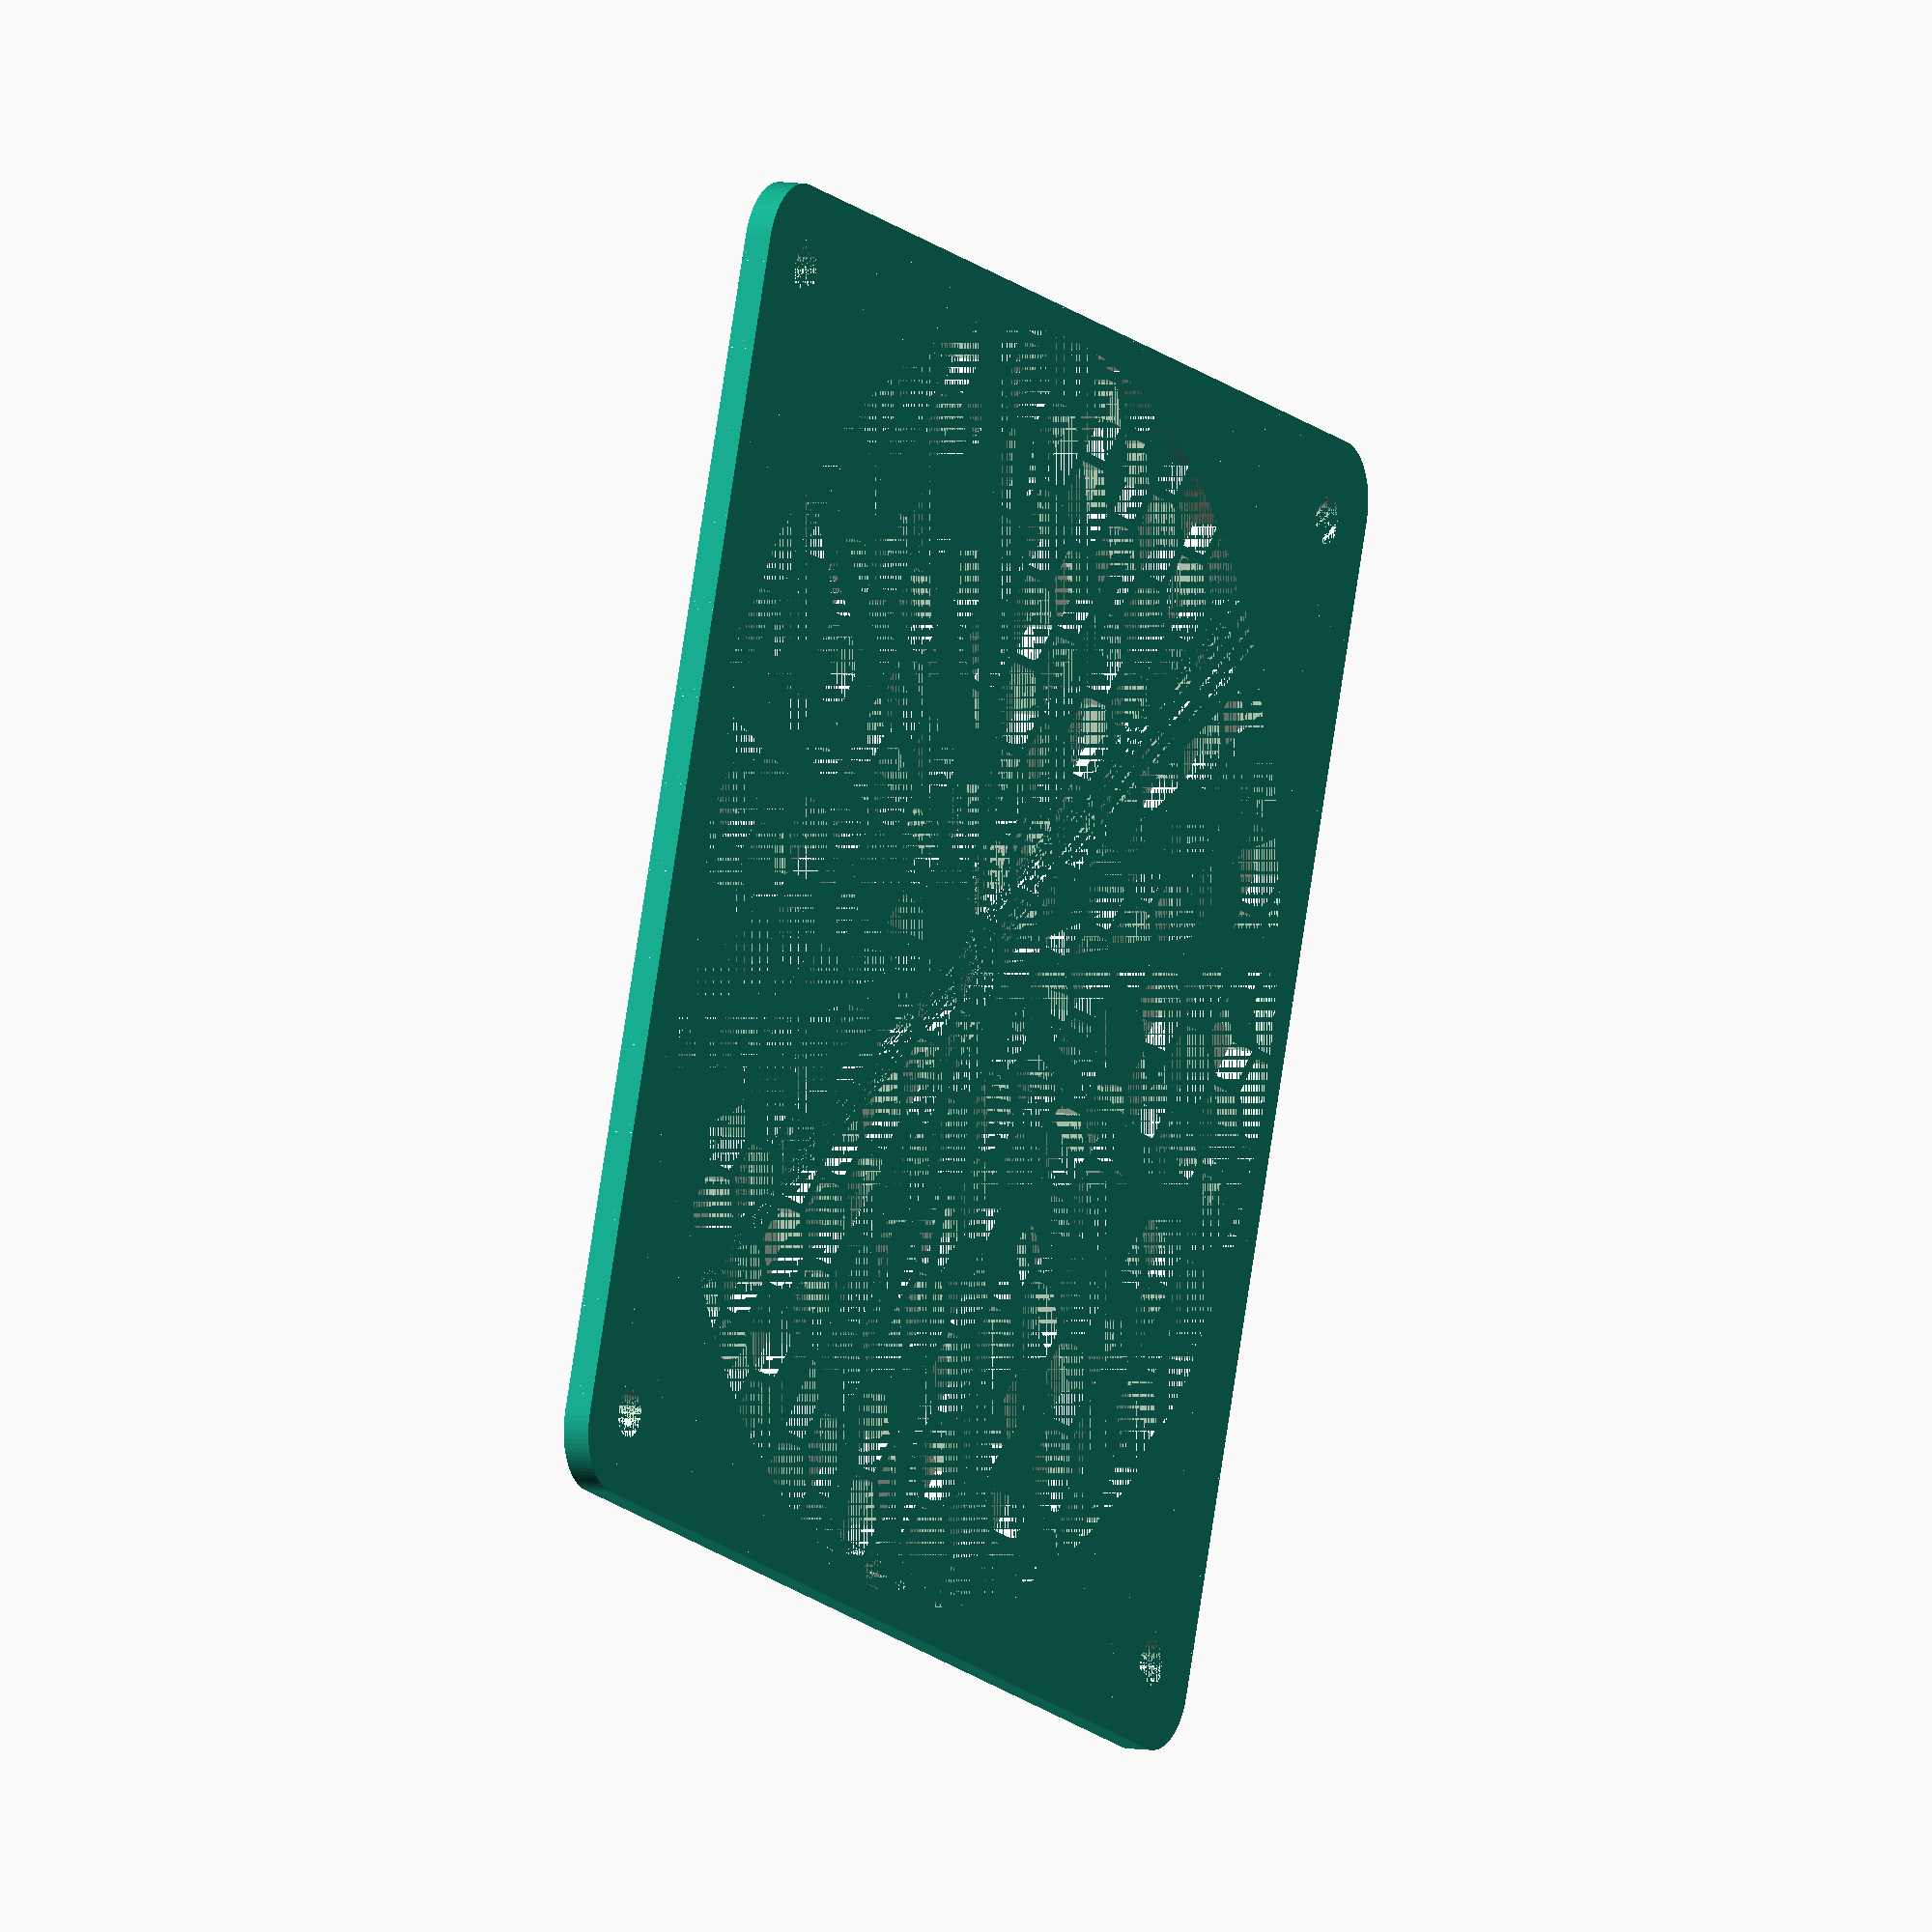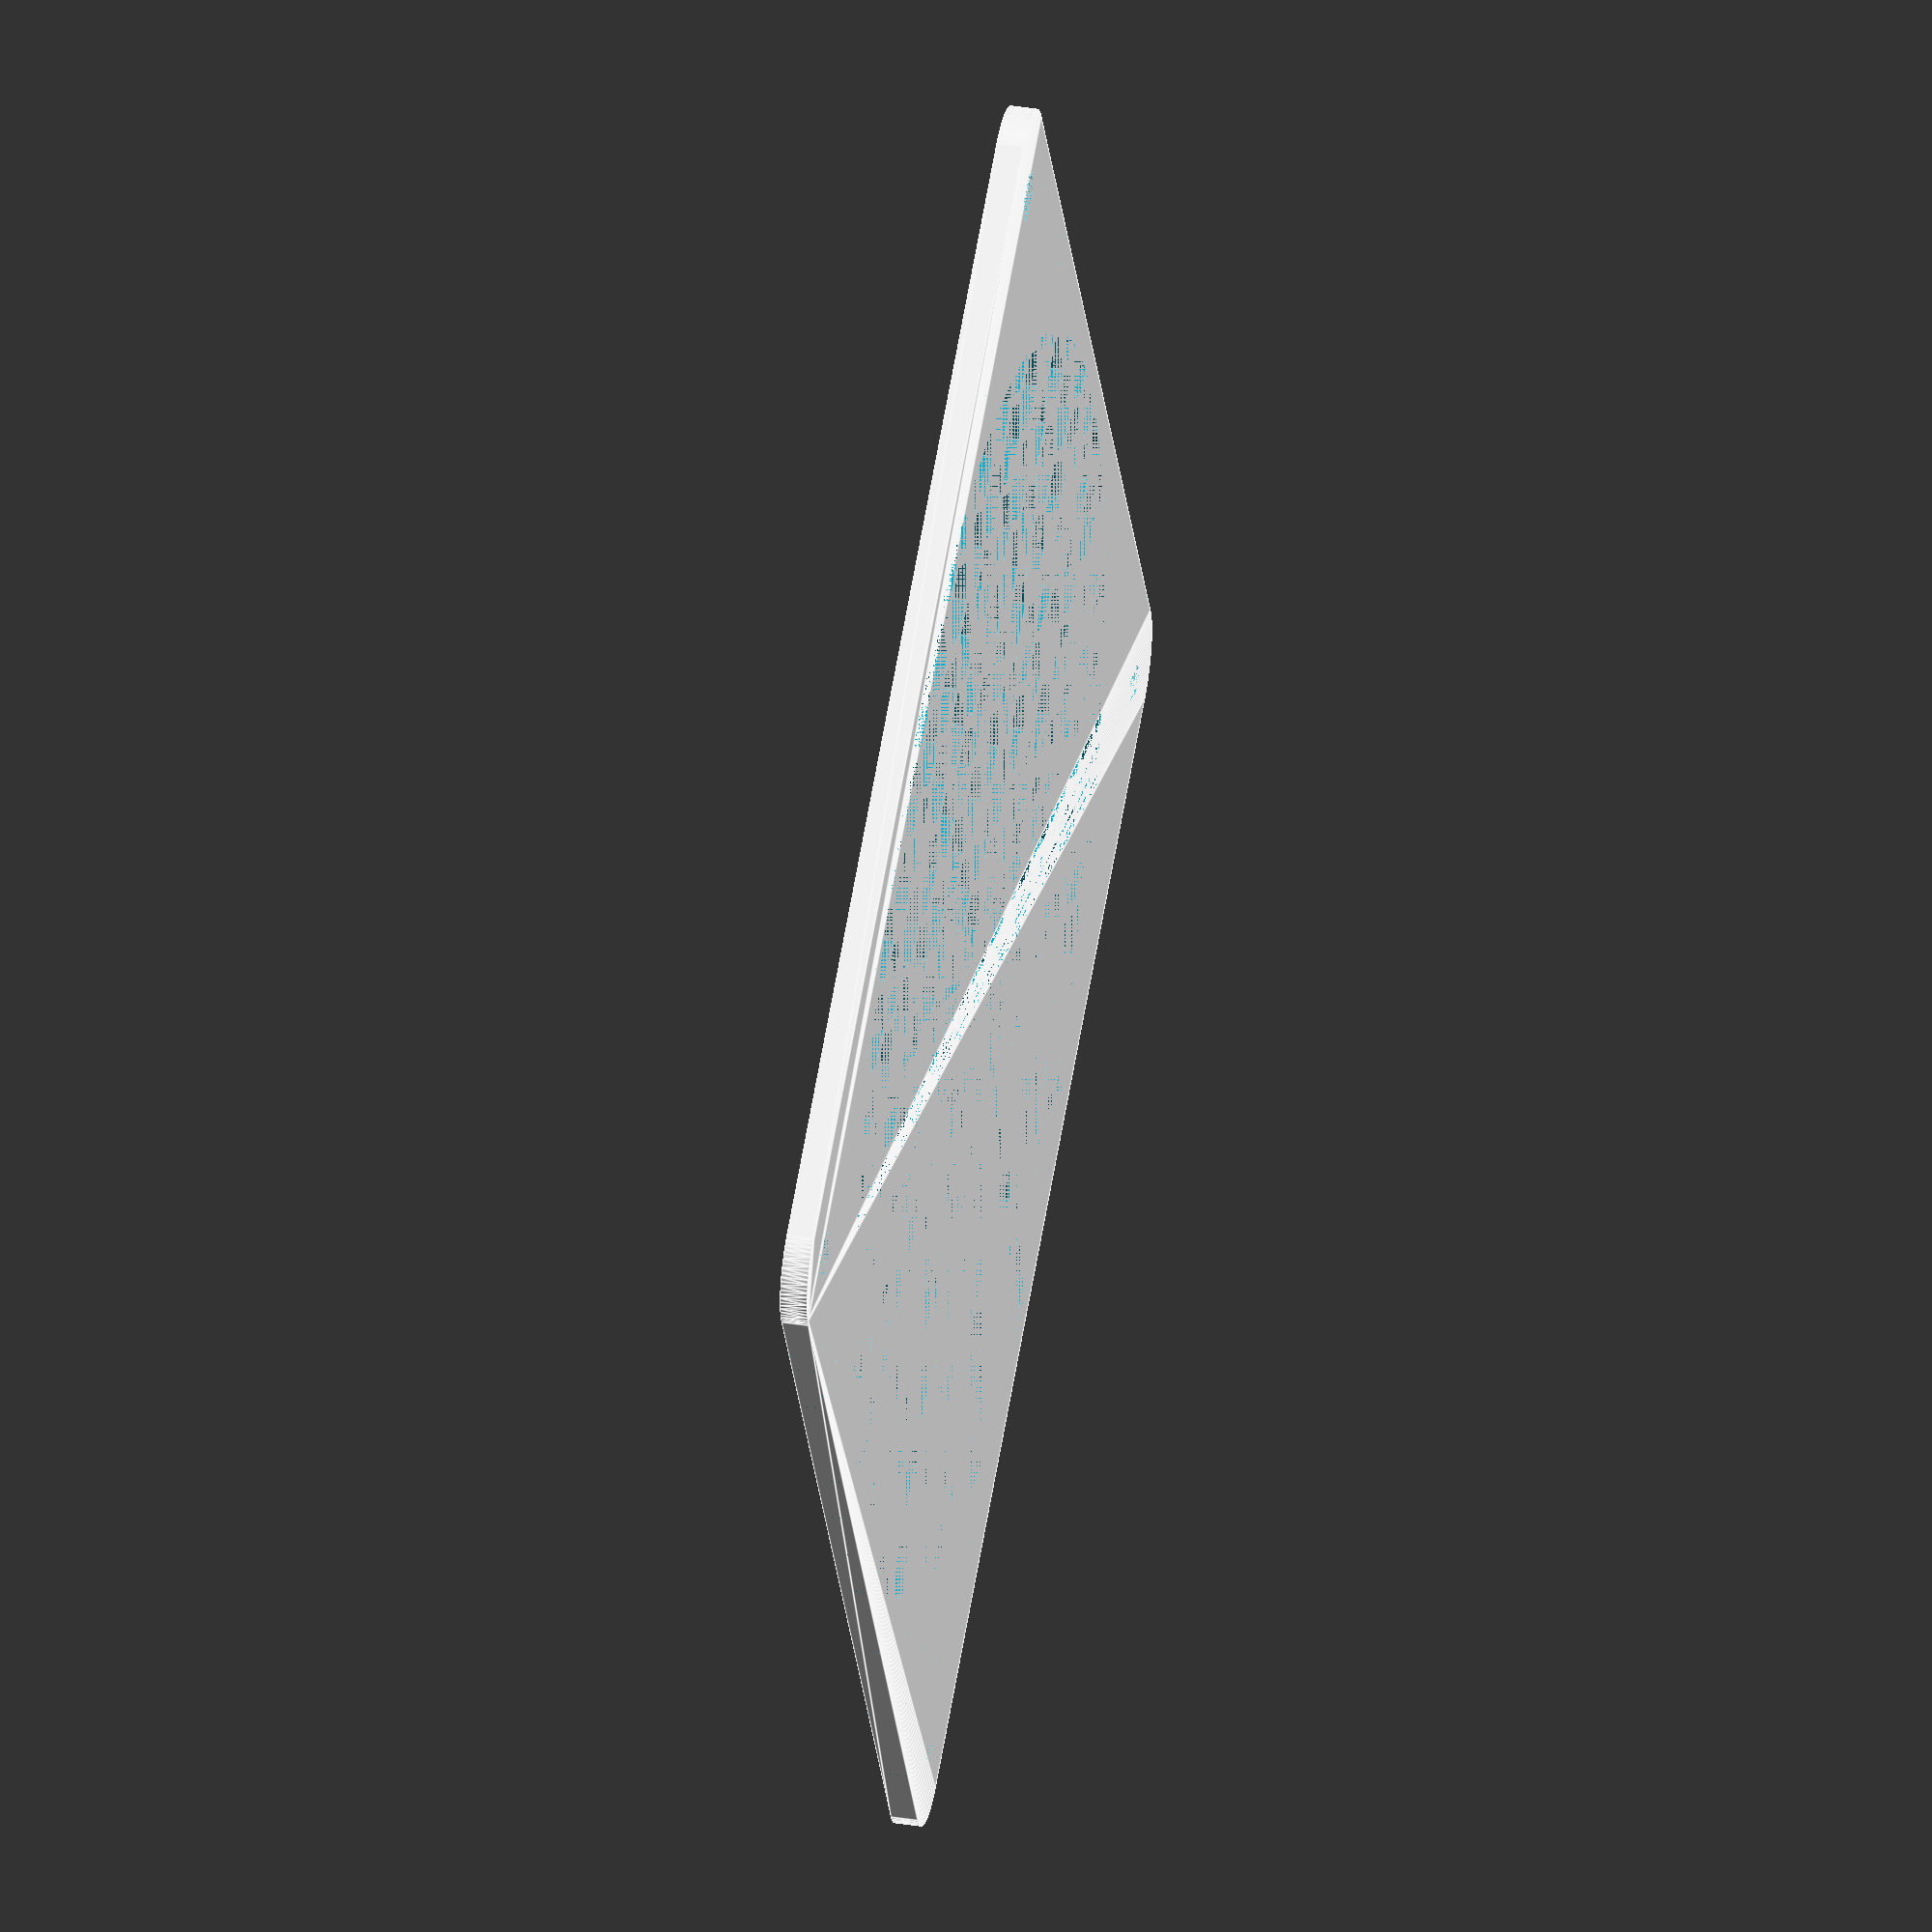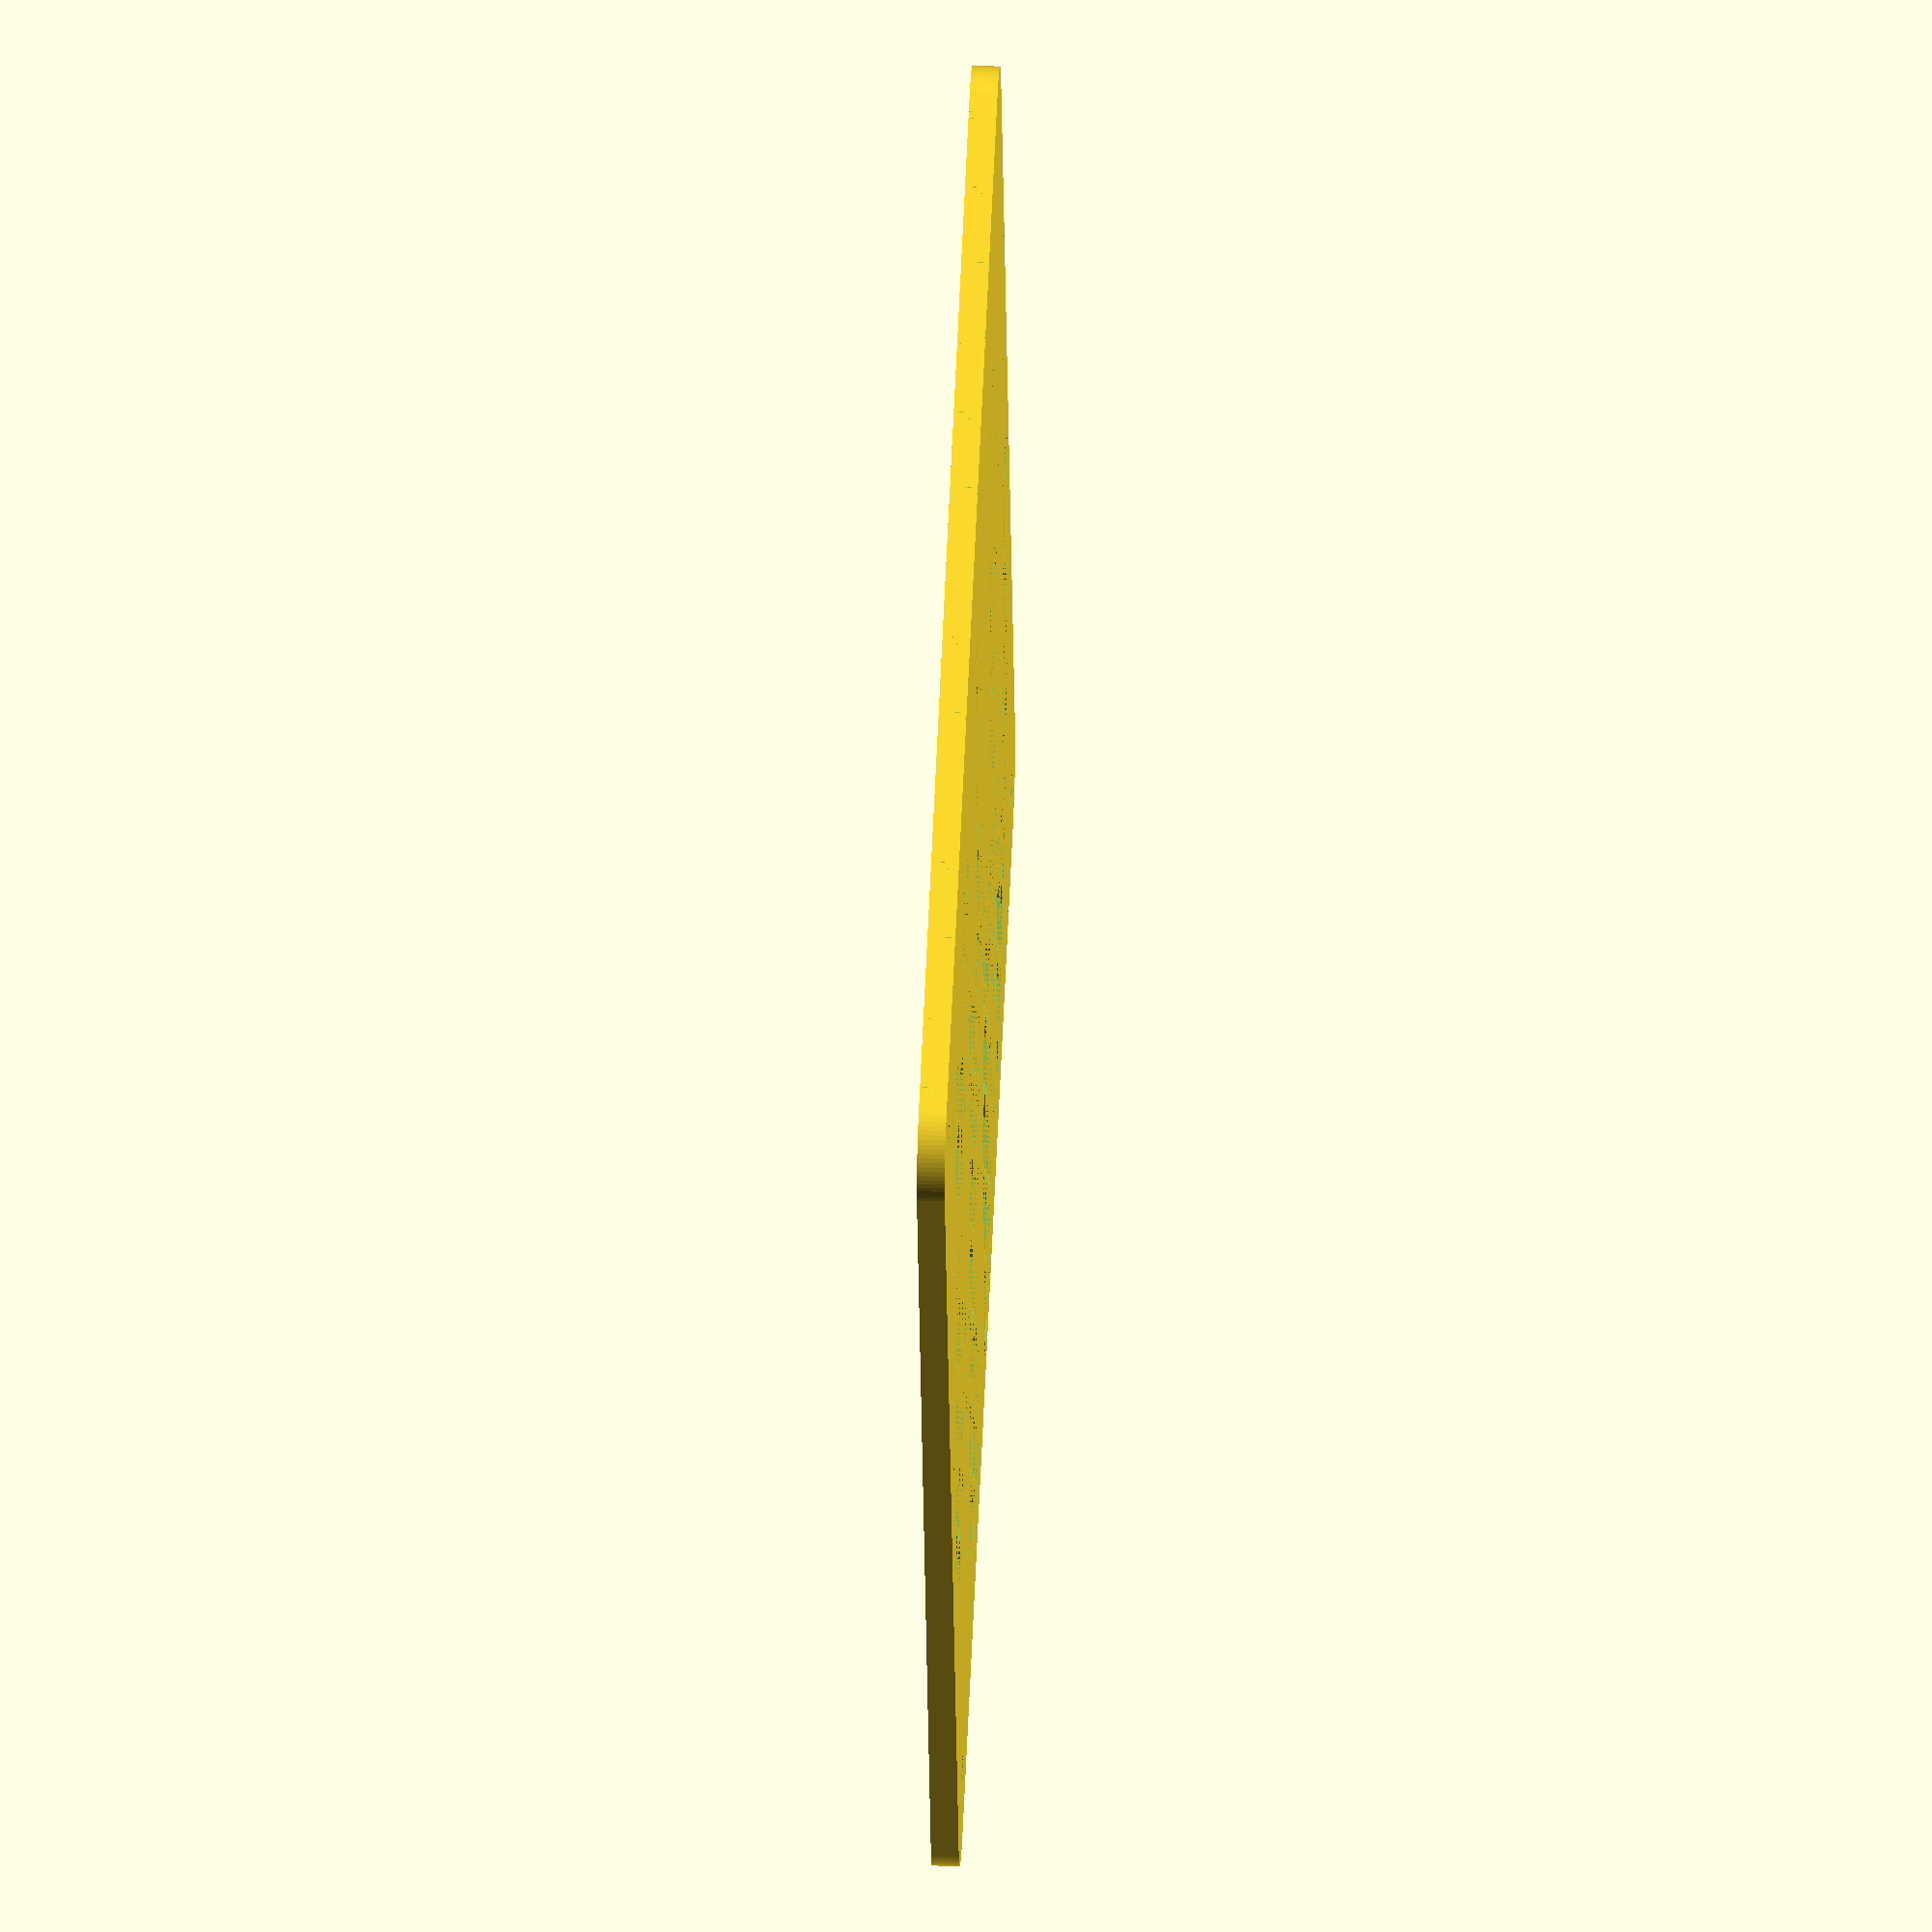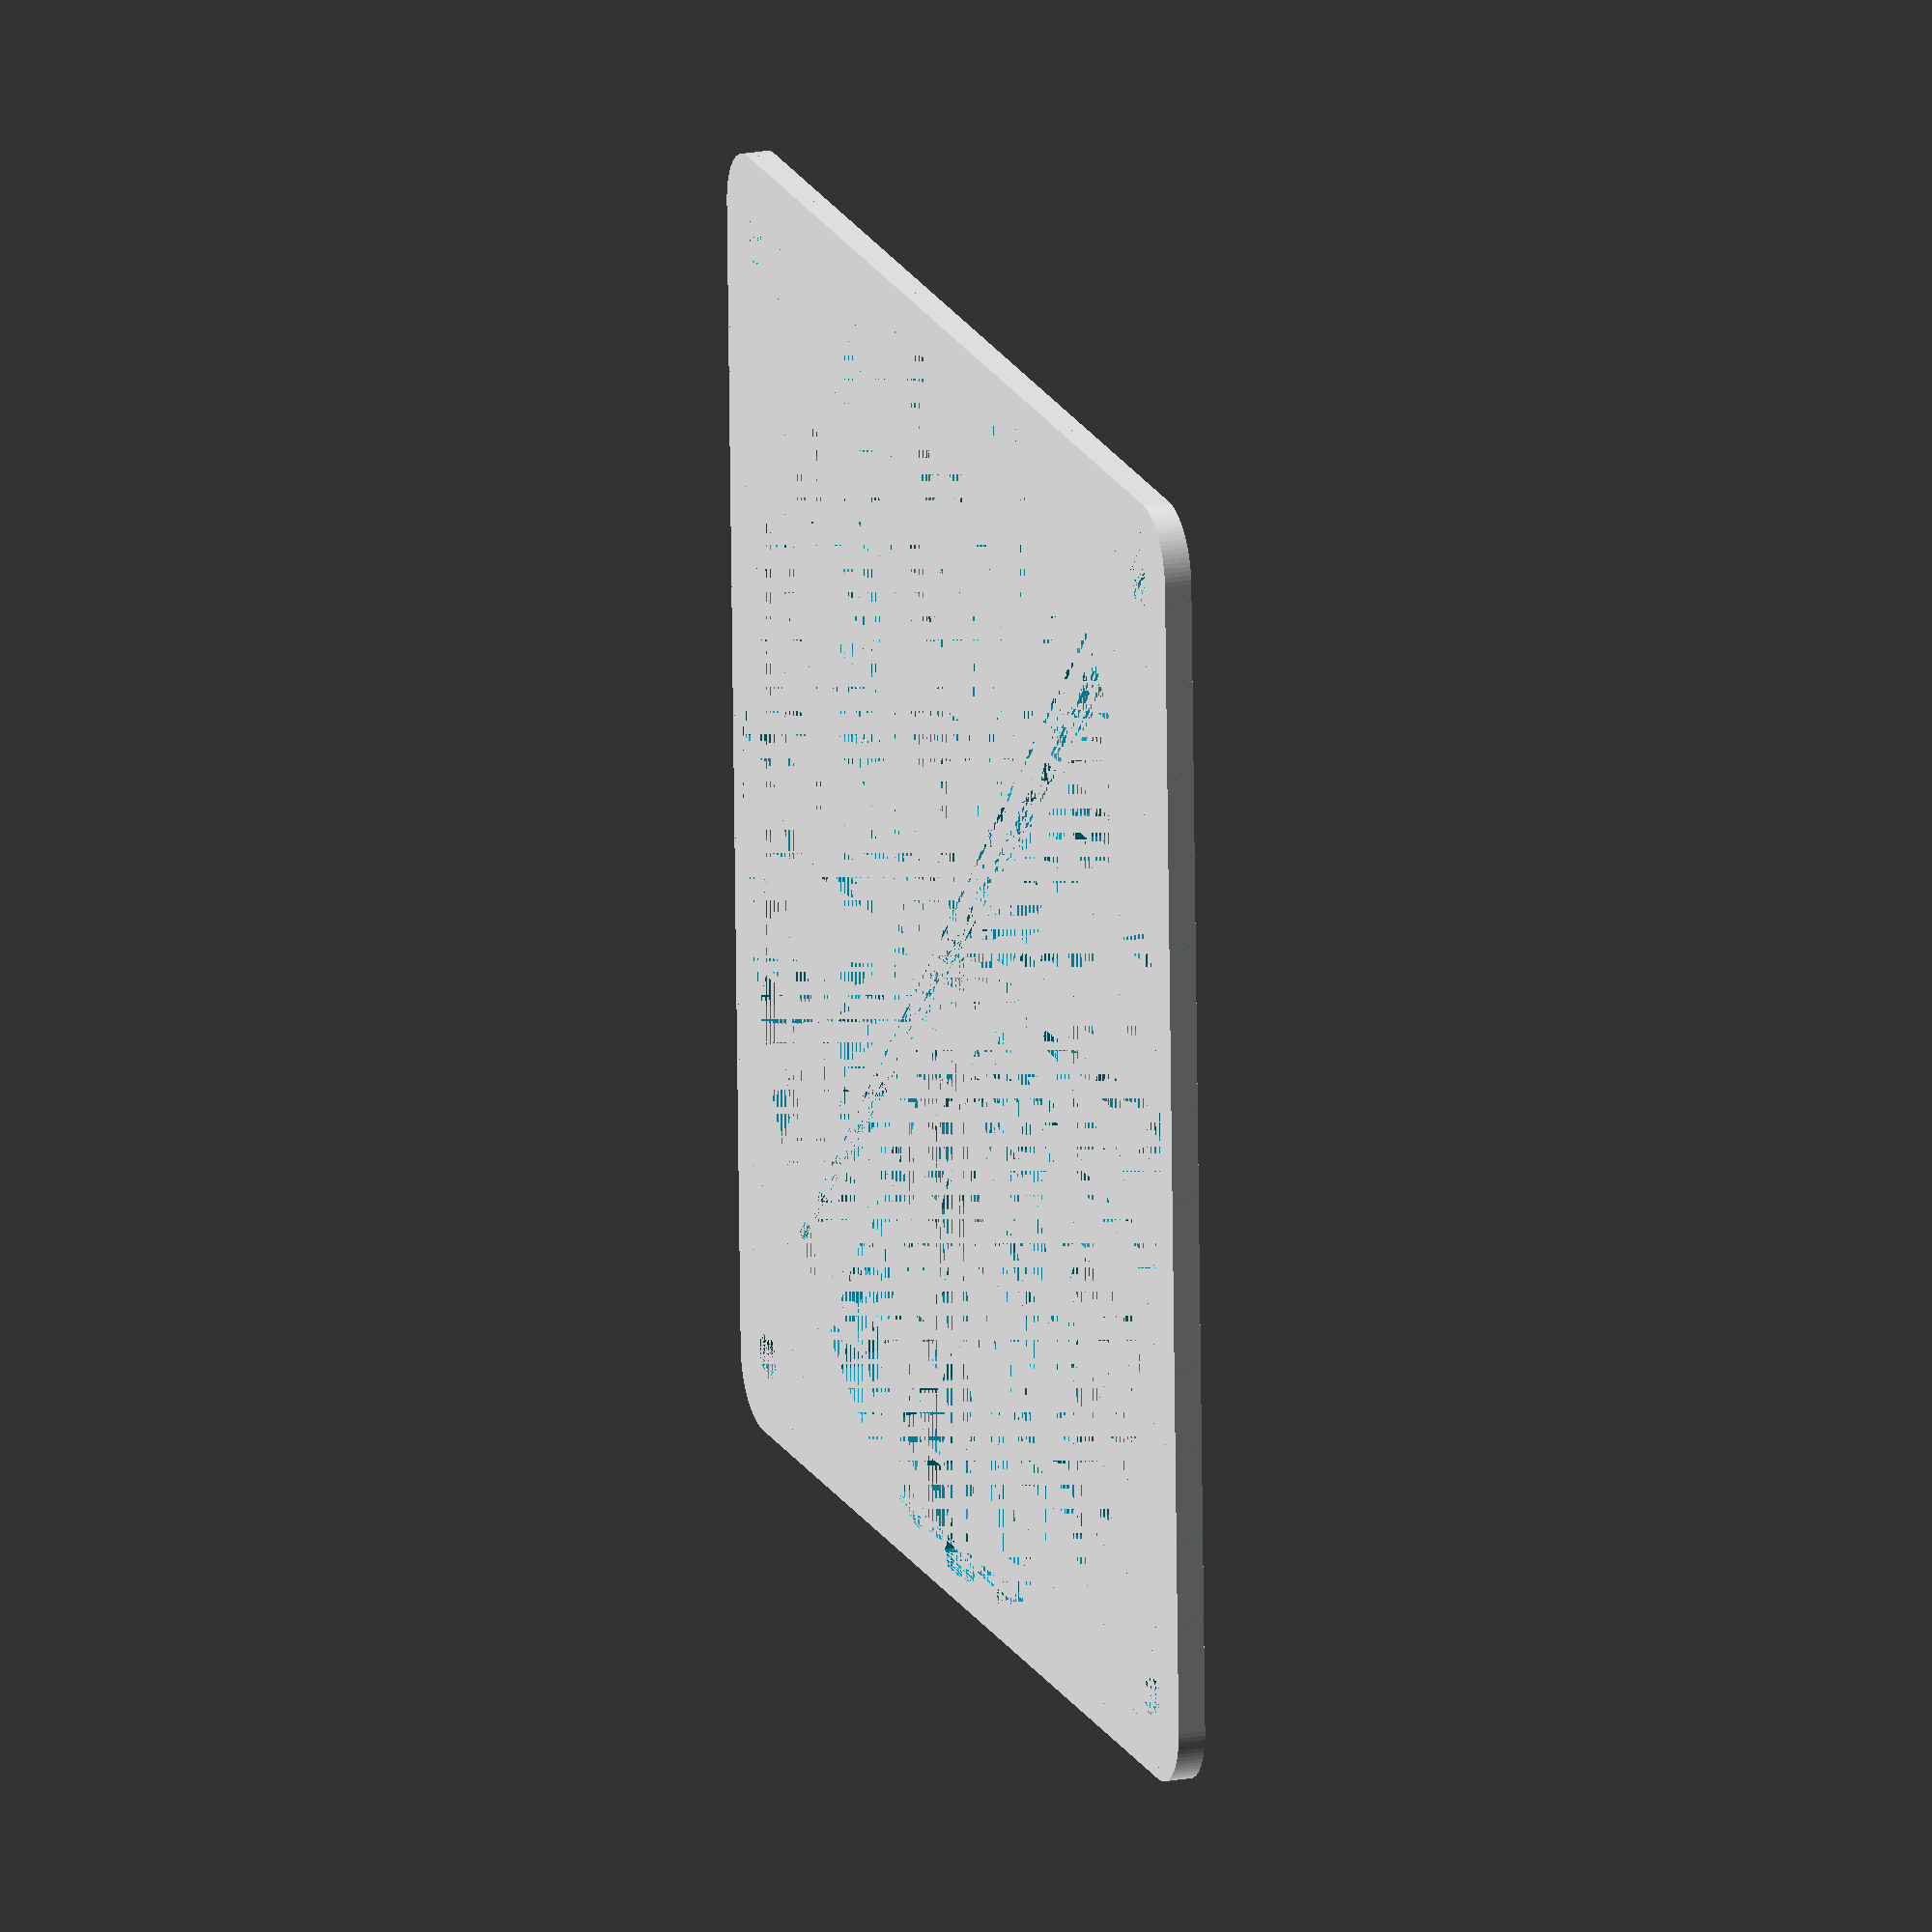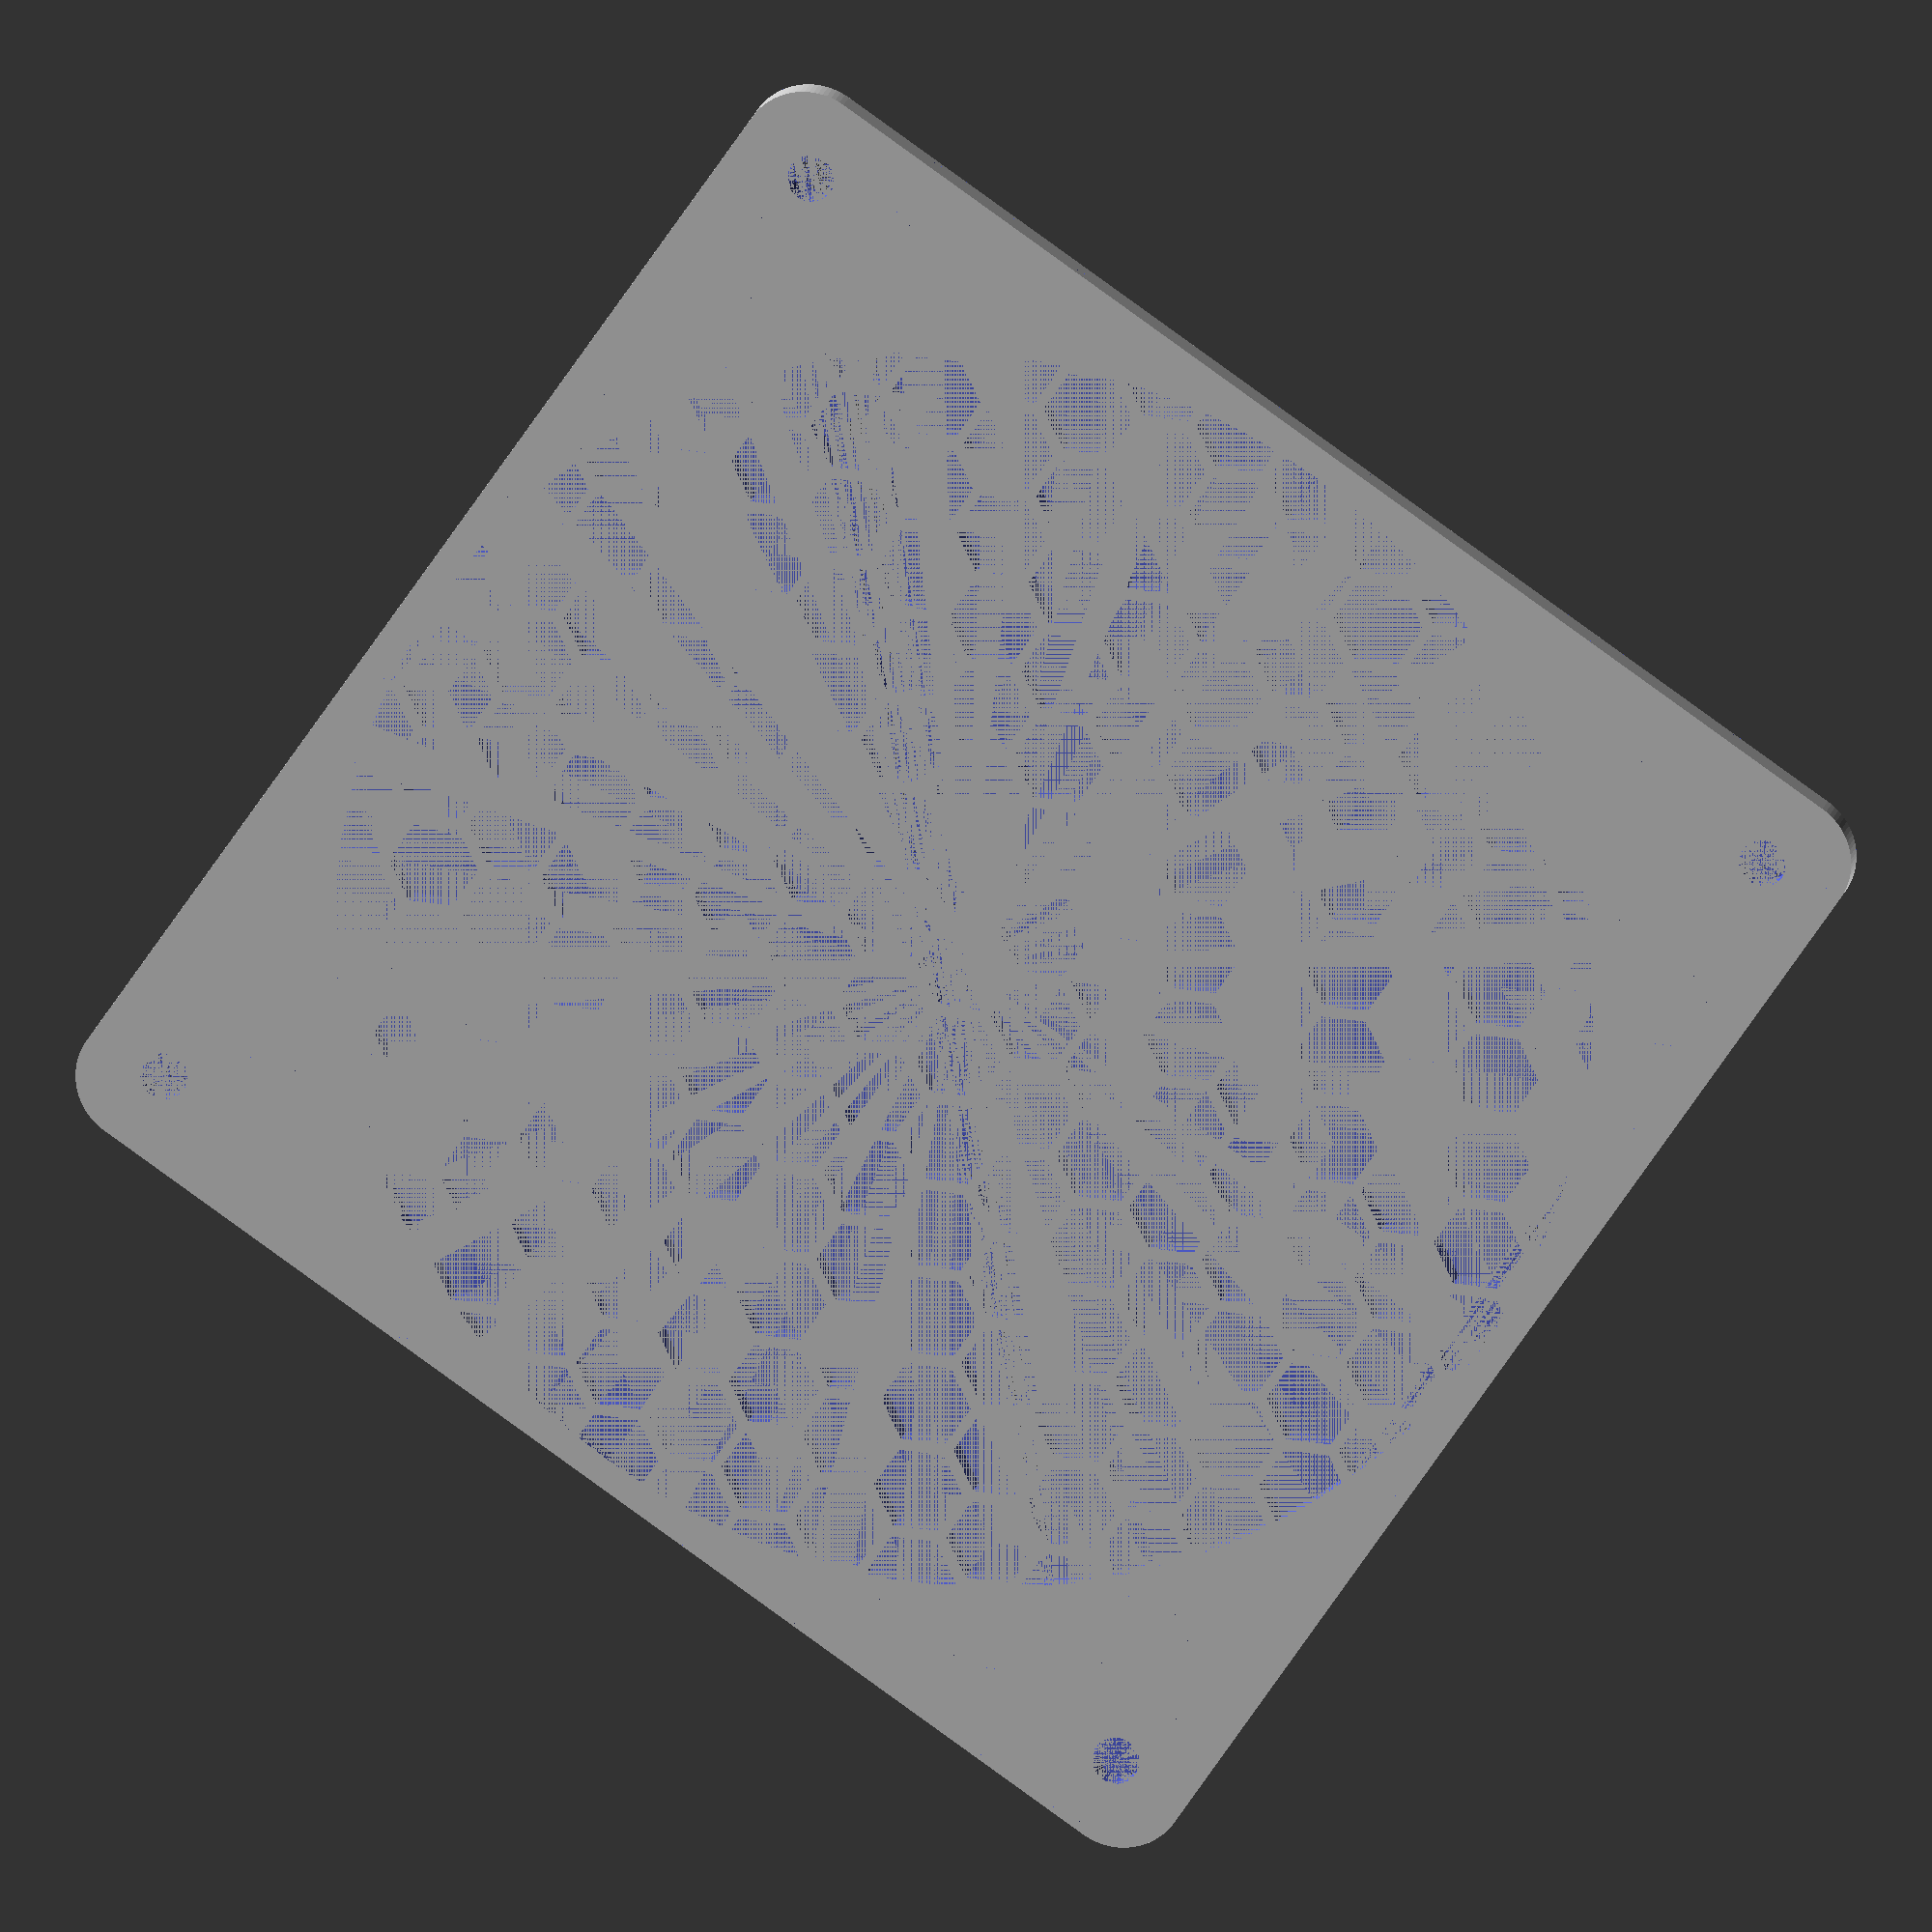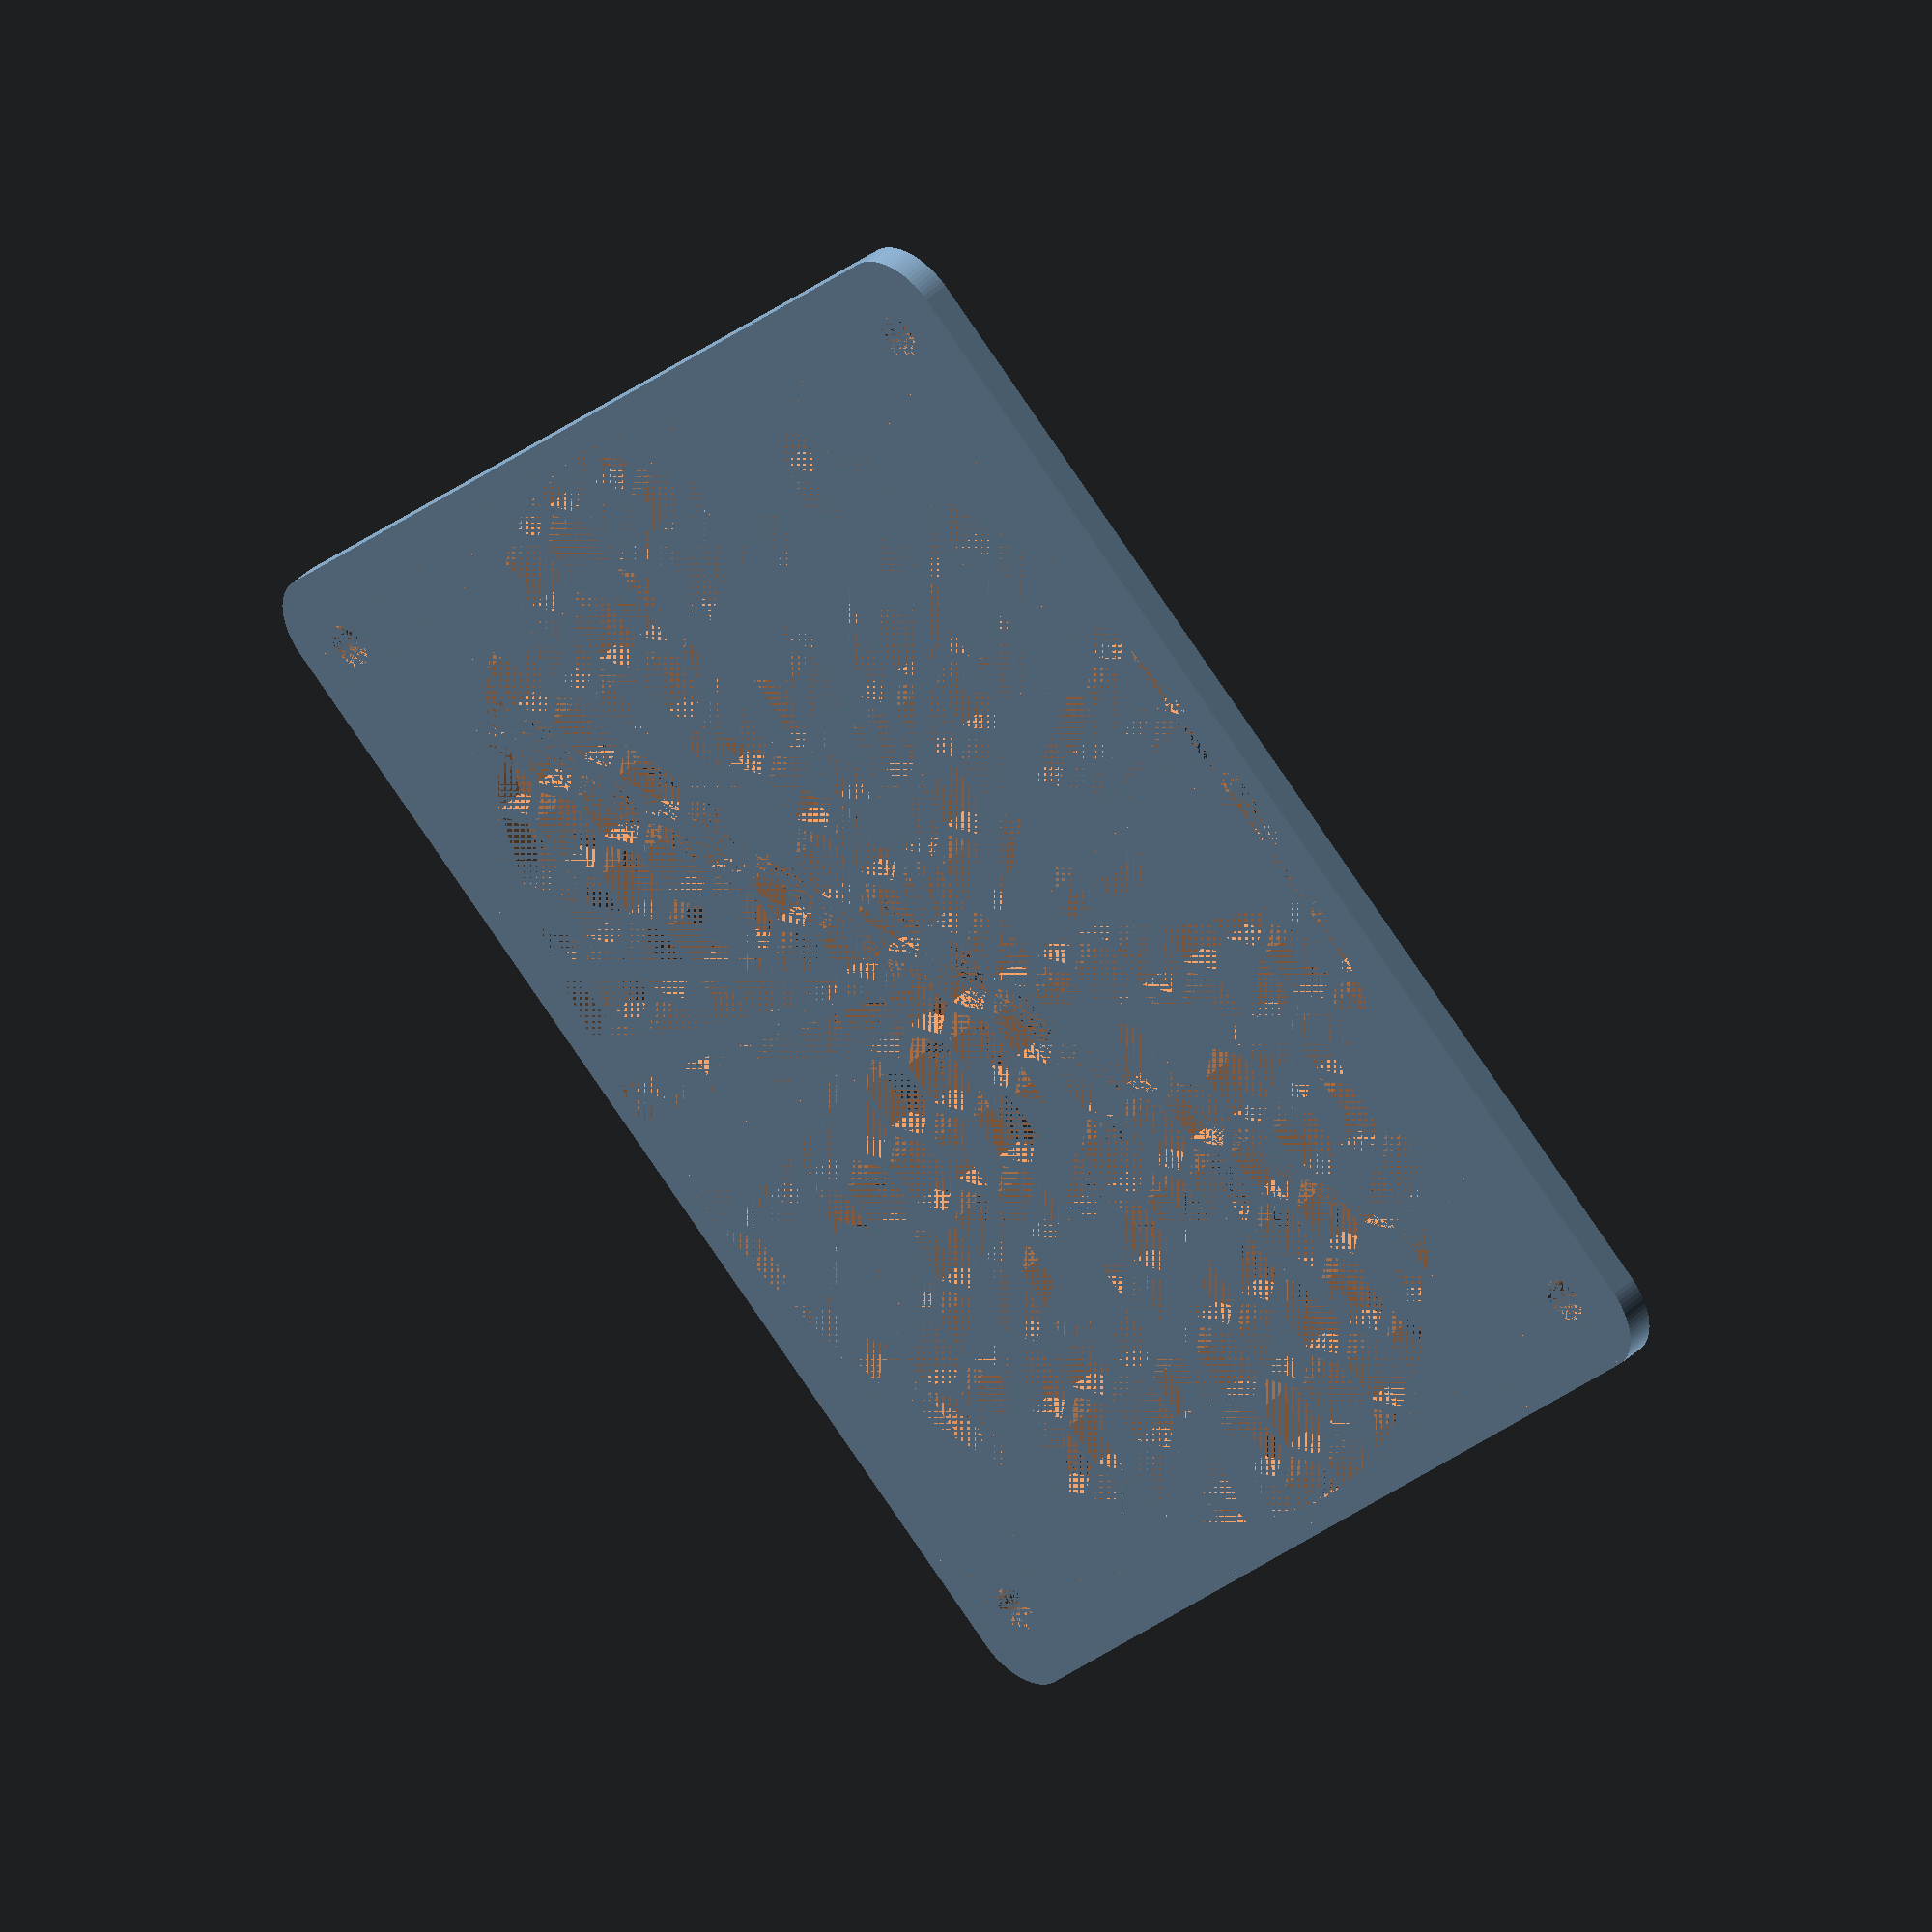
<openscad>
// A configurable fan guard adapter
// Created by : Doug Pickering
// FanGuard@doug.pm5.co.uk

// Based on :
// A configurable fan size adapter, Created by : Sherif Eid


 
// v 1.0    : first release

// Here goes design variables, dimensions are in mm

// fans' parameters
// wall thickness
t_wall = 2.5;
// fan 1: diameter
d_fan1 = 120;
// fan 1: distance between screw openings
ls_fan1 = 105;  
// fan 1: screw openings' diameter
ds_fan1 = 4.3;  
// Honeycomb radius (from point to point)
h_rad = 4; // radius of honeycomb
// honeycomb Wall thickness
h_wall = 1; 
 
 
// other advanced variables
// used to control the resolution of all arcs 
$fn = 90;        

// modules library
module fanplate(d,ls,t,ds) 
{
    /*
    d   : diameter of the fan
    ls  : distance between screws
    t   : wall thickness
    ds  : diameter of screws 
    */
    difference()
    {
        difference()
        {
            difference()
            {
                difference()
                {
                    //translate([d*0.1+d/-2,d*0.1+d/-2,0]) minkowski()
                    translate([-0.45*d,-0.45*d,0]) minkowski()
                        { 
                         //cube([d-2*d*0.1,d-2*d*0.1,t/2]);
                         cube([d*0.9,d*0.9,t/2]);
                         cylinder(h=t/2,r=d*0.05);
                        }
                    translate([ls/2,ls/2,0]) cylinder(d=ds,h=t);
                }
                translate([ls/-2,ls/2,0]) cylinder(d=ds,h=t);
            }
            translate([ls/-2,ls/-2,0]) cylinder(d=ds,h=t);
        }
        translate([ls/2,ls/-2,0]) cylinder(d=ds,h=t);
    }
}

module honeycomb(length,width,radius,height,hthick)
{
    r = (radius* 1.15)-(hthick/2);
    xstep = radius*2;
    hxstep = xstep/2;
    ystep = radius*3.55;  
    hystep = ystep/2;
    
    for(b = [0:ystep:(length/2)+ystep])
    {
    for(a = [0:xstep:length/2])
    {
        translate([b,a,0])
        cylinder(r=r,h=height,$fn=6);
        translate([b+hystep,a+hxstep,0])
        cylinder(r=r,h=height,$fn=6);
        
        if (b>0)
        {
        translate([-b,a,0])
        cylinder(r=r,h=height,$fn=6);
        translate([-b+hystep,a+hxstep,0])
        cylinder(r=r,h=height,$fn=6);
        }

if (a>0)
{
        translate([b,-a,0])
        cylinder(r=r,h=height,$fn=6);
        translate([b+hystep,-a+hxstep,0])
        cylinder(r=r,h=height,$fn=6);
        
        if (b>0)
        {
        translate([-b,-a,0])
        cylinder(r=r,h=height,$fn=6);
        translate([-b+hystep,-a+hxstep,0])
        cylinder(r=r,h=height,$fn=6);
        }
    }

    }
}
}

// body code goes here


difference() // fan 1 plate + pipe 
{
    union()
    {
      fanplate(d=d_fan1,ds=ds_fan1,t=t_wall,ls=ls_fan1);   
    }
    intersection()
    {
    cylinder(d=d_fan1-2*t_wall,h=t_wall);
           honeycomb(d_fan1,d_fan1,h_rad,t_wall,h_wall);
    }
}



</openscad>
<views>
elev=172.9 azim=198.6 roll=242.0 proj=o view=solid
elev=141.5 azim=27.6 roll=78.7 proj=o view=edges
elev=138.4 azim=254.4 roll=267.5 proj=o view=wireframe
elev=160.1 azim=178.0 roll=109.1 proj=o view=solid
elev=164.0 azim=124.2 roll=169.0 proj=o view=wireframe
elev=316.5 azim=219.5 roll=42.6 proj=o view=wireframe
</views>
